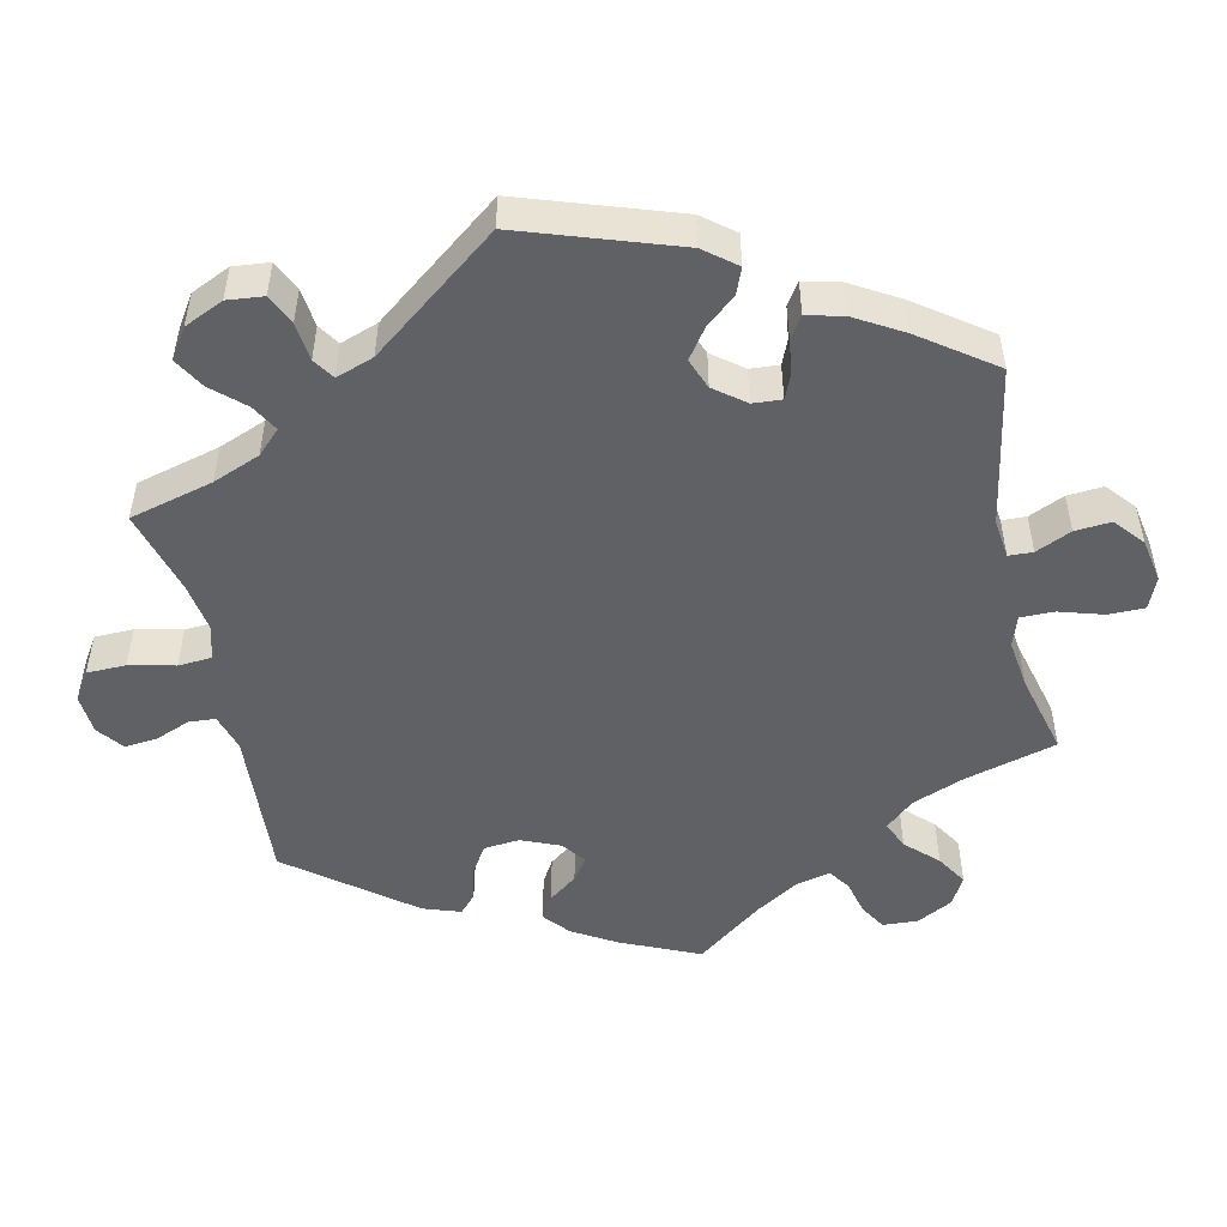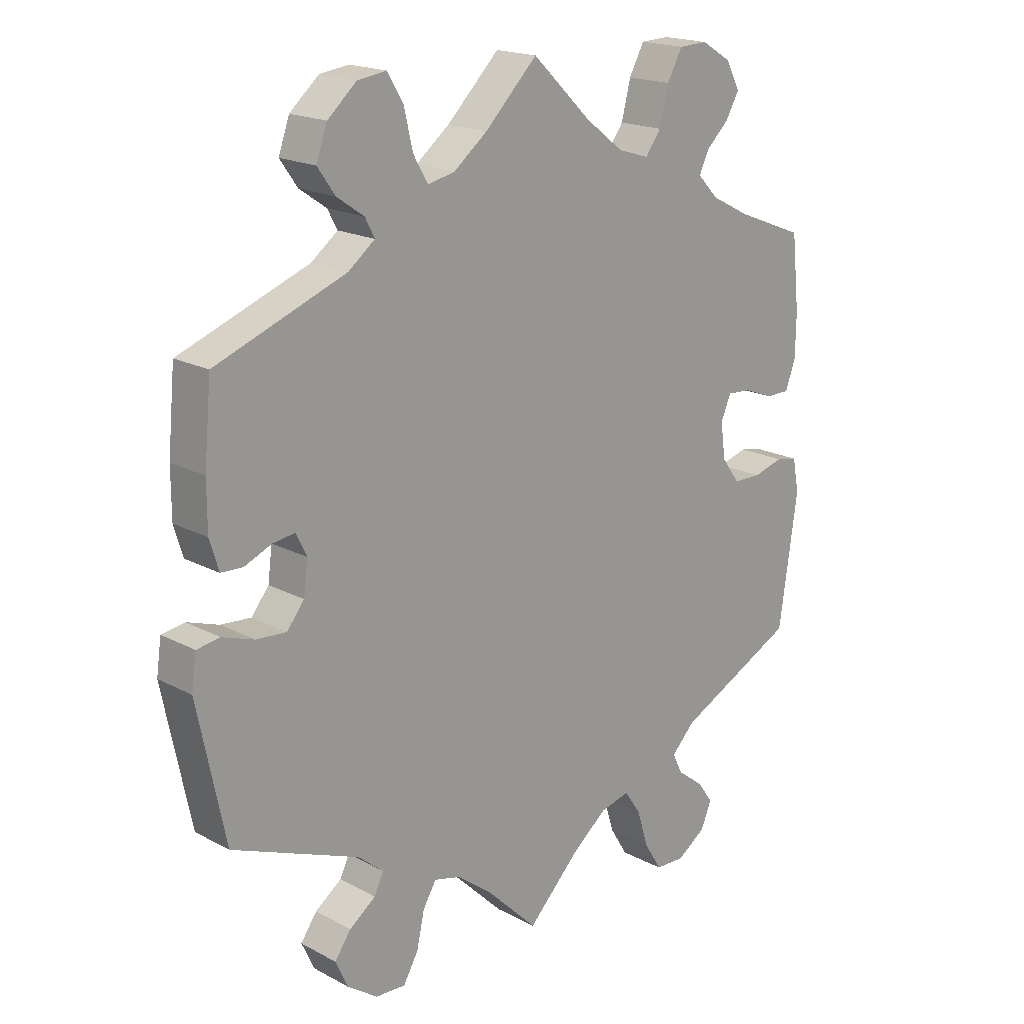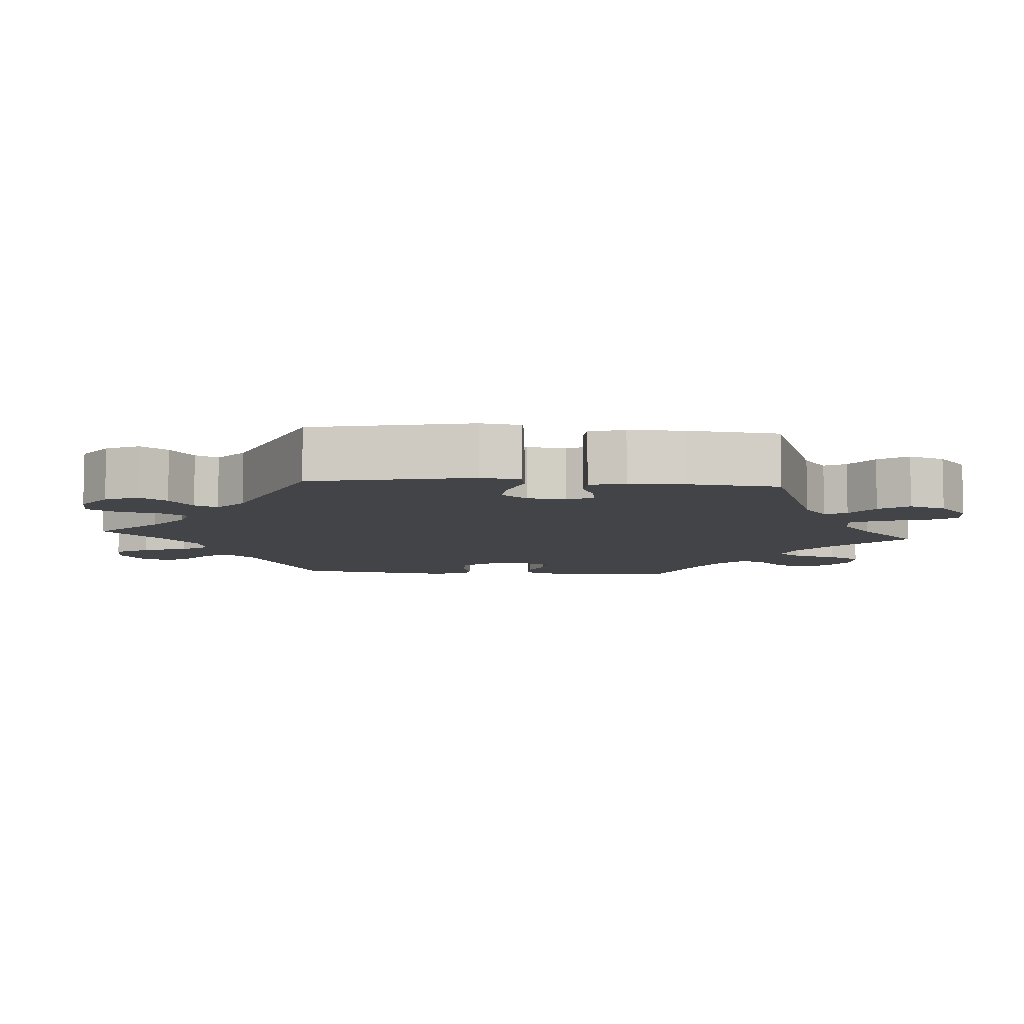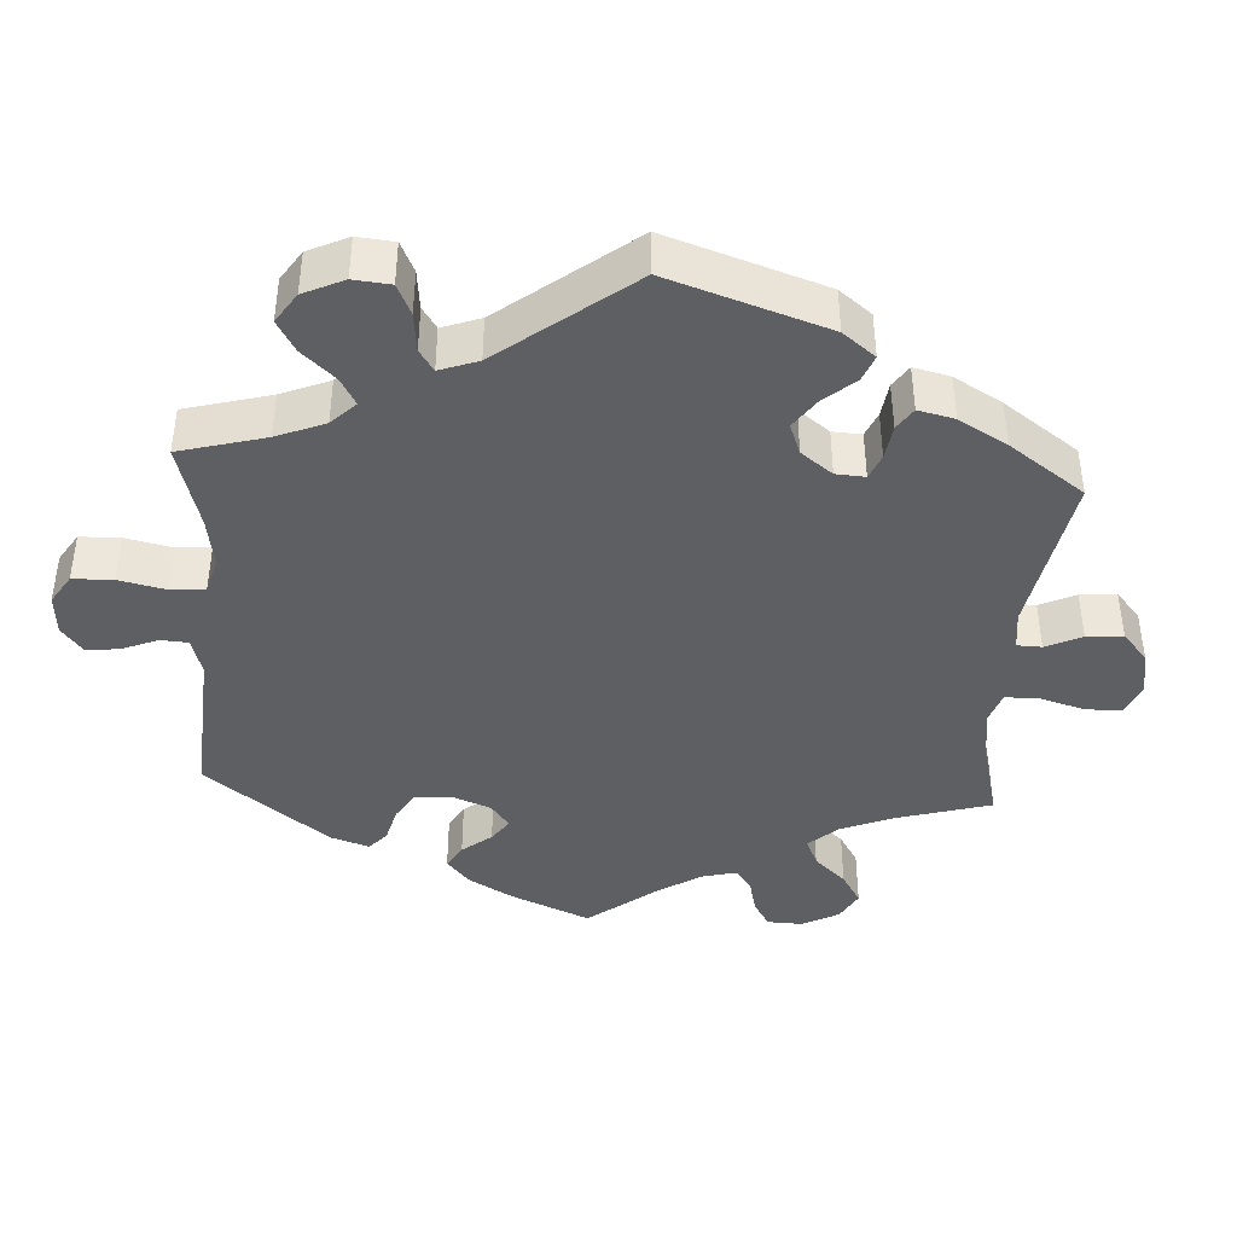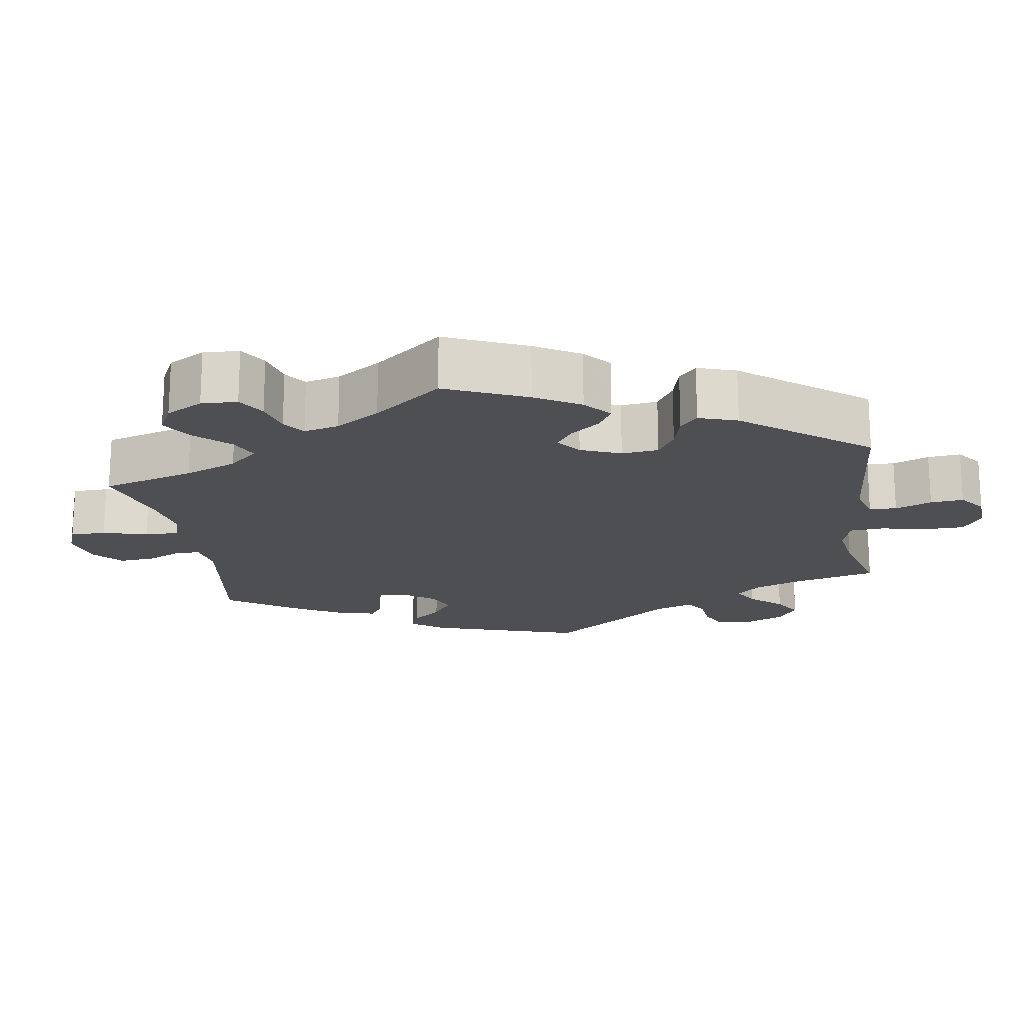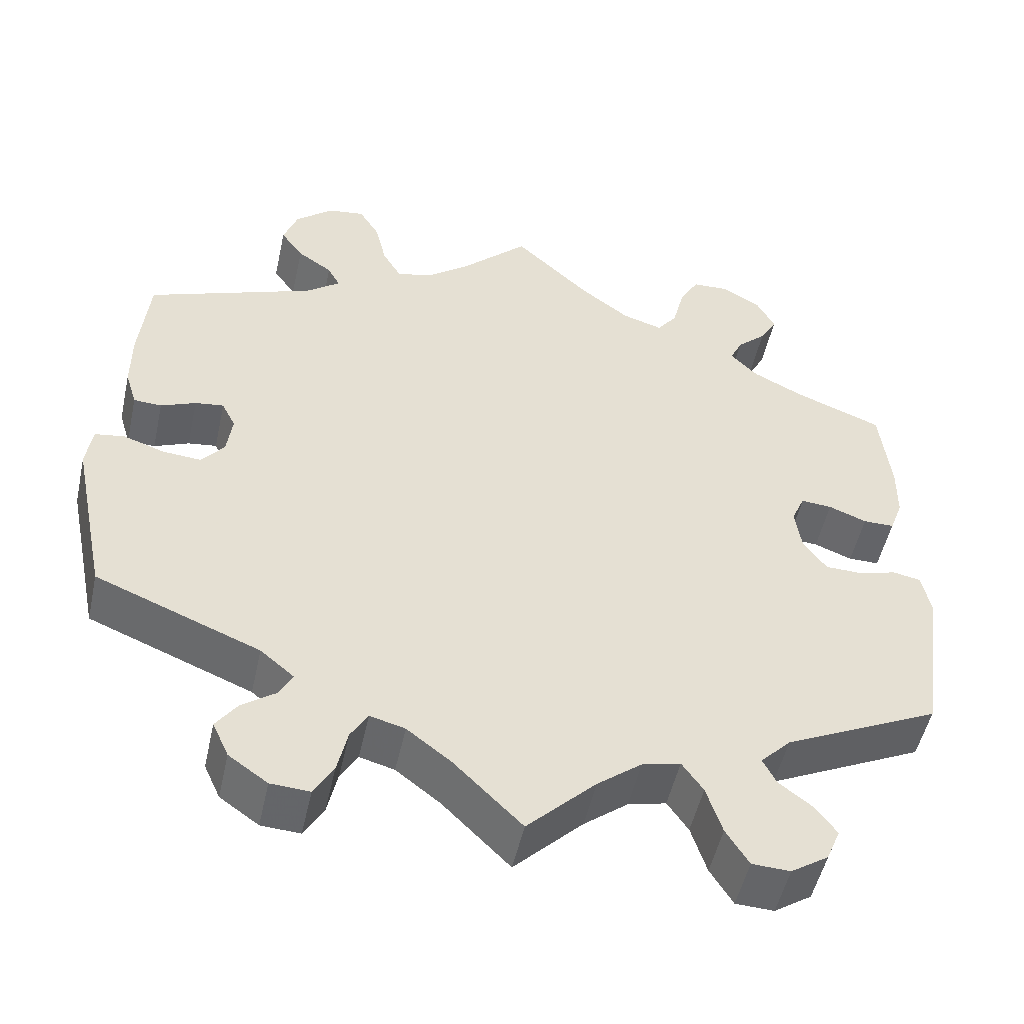
<metadata>
{"format":"obj","ext":"obj","renderer":"f3d","projection":"perspective","resolution":1024,"background":"white","views":[{"elev":-49.0,"azim":-108.0,"up":"+Y"},{"elev":18.7,"azim":-44.6,"up":"+Z"},{"elev":-7.7,"azim":-94.5,"up":"+Y"},{"elev":-40.6,"azim":-123.7,"up":"+Y"},{"elev":-17.7,"azim":68.9,"up":"+Y"},{"elev":-51.3,"azim":-12.4,"up":"+Z"}]}
</metadata>
<code>
v -0.416 0.07 0.079
v -0.189 0.07 -0.478
v 0.4 0.07 0.532
v 0.443 0.07 0.09
v 0.161 0.07 0.479
v -0.583 0.07 -0.087
v 0.521 0.07 -0.033
v 0.403 0.07 0.093
v 0.315 0.07 -0.481
v 0.098 0.07 0.527
v 0.549 0.07 0.117
v 0.358 0.07 -0.514
v -0.498 0.07 0.055
v -0.338 0.07 0.486
v -0.301 0.07 0.62
v -0.087 0.07 -0.534
v 0.386 0.07 0.054
v -0.405 0.07 -0.011
v 0.34 0.07 0.457
v -0.349 0.07 0.578
v 0.324 0.07 0.423
v -0.227 0.07 0.584
v 0.088 0.07 -0.532
v -0.293 0.07 0.455
v 0.471 0.07 -0.047
v 0 0.07 -0.62
v 0.532 0.07 0.071
v -0.326 0.07 -0.395
v 0 0.07 0.62
v -0.434 0.07 -0.047
v 0.55 0.07 0.189
v -0.299 0.07 -0.463
v -0.249 0.07 -0.617
v -0.534 0.07 0.057
v -0.211 0.07 -0.515
v 0.537 0.07 0.31
v -0.144 0.07 -0.49
v -0.188 0.07 0.48
v 0.359 0.07 0.387
v -0.537 0.07 -0.31
v 0.145 0.07 -0.487
v 0.424 0.07 0.354
v -0.212 0.07 0.521
v -0.398 0.07 0.043
v -0.087 0.07 0.534
v 0.377 0.07 0.576
v -0.537 0.07 0.31
v 0.557 0.07 -0.04
v -0.37 0.07 -0.533
v -0.343 0.07 -0.495
v -0.321 0.07 0.391
v 0.385 0.07 -0.551
v 0.378 0.07 0.493
v 0.298 0.07 -0.447
v 0.337 0.07 -0.407
v -0.453 0.07 0.074
v 0.327 0.07 0.606
v 0.367 0.07 -0.594
v -0.224 0.07 -0.574
v 0.221 0.07 -0.514
v 0.537 0.07 -0.31
v 0.279 0.07 0.604
v -0.575 0.07 -0.031
v -0.143 0.07 0.49
v -0.367 0.07 0.527
v -0.549 0.07 0.183
v 0.239 0.07 0.498
v -0.549 0.07 0.106
v 0.241 0.07 -0.577
v 0.492 0.07 0.071
v 0.319 0.07 -0.626
v 0.194 0.07 -0.475
v -0.299 0.07 -0.614
v 0.213 0.07 0.463
v -0.484 0.07 -0.043
v 0.27 0.07 -0.624
v 0.254 0.07 0.558
v 0.568 0.07 -0.095
v -0.277 0.07 0.425
v -0.253 0.07 0.627
v 0.424 0.07 -0.046
v 0.394 0.07 -0.005
v -0.349 0.07 -0.579
v -0.283 0.07 -0.431
v -0.537 0.07 -0.025
v -0.416 -0 0.079
v -0.189 -0 -0.478
v 0.4 -0 0.532
v 0.443 -0 0.09
v 0.161 -0 0.479
v -0.583 -0 -0.087
v 0.521 -0 -0.033
v 0.403 -0 0.093
v 0.315 -0 -0.481
v 0.098 -0 0.527
v 0.549 -0 0.117
v 0.358 -0 -0.514
v -0.498 -0 0.055
v -0.338 -0 0.486
v -0.301 -0 0.62
v -0.087 -0 -0.534
v 0.386 -0 0.054
v -0.405 -0 -0.011
v 0.34 -0 0.457
v -0.349 -0 0.578
v 0.324 -0 0.423
v -0.227 -0 0.584
v 0.088 -0 -0.532
v -0.293 -0 0.455
v 0.471 -0 -0.047
v 0 -0 -0.62
v 0.532 -0 0.071
v -0.326 -0 -0.395
v 0 -0 0.62
v -0.434 -0 -0.047
v 0.55 -0 0.189
v -0.299 -0 -0.463
v -0.249 -0 -0.617
v -0.534 -0 0.057
v -0.211 -0 -0.515
v 0.537 -0 0.31
v -0.144 -0 -0.49
v -0.188 -0 0.48
v 0.359 -0 0.387
v -0.537 -0 -0.31
v 0.145 -0 -0.487
v 0.424 -0 0.354
v -0.212 -0 0.521
v -0.398 -0 0.043
v -0.087 -0 0.534
v 0.377 -0 0.576
v -0.537 -0 0.31
v 0.557 -0 -0.04
v -0.37 -0 -0.533
v -0.343 -0 -0.495
v -0.321 -0 0.391
v 0.385 -0 -0.551
v 0.378 -0 0.493
v 0.298 -0 -0.447
v 0.337 -0 -0.407
v -0.453 -0 0.074
v 0.327 -0 0.606
v 0.367 -0 -0.594
v -0.224 -0 -0.574
v 0.221 -0 -0.514
v 0.537 -0 -0.31
v 0.279 -0 0.604
v -0.575 -0 -0.031
v -0.143 -0 0.49
v -0.367 -0 0.527
v -0.549 -0 0.183
v 0.239 -0 0.498
v -0.549 -0 0.106
v 0.241 -0 -0.577
v 0.492 -0 0.071
v 0.319 -0 -0.626
v 0.194 -0 -0.475
v -0.299 -0 -0.614
v 0.213 -0 0.463
v -0.484 -0 -0.043
v 0.27 -0 -0.624
v 0.254 -0 0.558
v 0.568 -0 -0.095
v -0.277 -0 0.425
v -0.253 -0 0.627
v 0.424 -0 -0.046
v 0.394 -0 -0.005
v -0.349 -0 -0.579
v -0.283 -0 -0.431
v -0.537 -0 -0.025
f 23 26 16
f 41 23 16 37
f 72 41 37 2
f 71 76 69 60
f 71 60 72
f 58 71 72
f 9 12 52 58
f 54 9 58 72
f 55 54 72 2
f 78 61 55 2
f 25 7 48 78
f 81 25 78 2
f 11 27 70 4
f 11 4 8
f 42 36 31 11
f 39 42 11 8
f 21 39 8 17
f 46 3 53 19
f 46 19 21
f 57 46 21
f 67 77 62 57
f 74 67 57 21
f 5 74 21 17
f 45 29 10
f 64 45 10 5
f 38 64 5 17
f 15 80 22 43
f 15 43 38
f 20 15 38
f 24 14 65 20
f 79 24 20 38
f 51 79 38 17
f 56 13 34 68
f 1 56 68 66
f 6 63 85 75
f 28 40 6 75
f 84 28 75 30
f 83 49 50 32
f 83 32 84
f 73 83 84
f 35 59 33 73
f 2 35 73 84
f 82 81 2 84
f 1 66 47 51
f 44 1 51 17
f 18 44 17 82
f 84 30 18 82
f 101 111 108
f 122 101 108 126
f 87 122 126 157
f 145 154 161 156
f 157 145 156
f 157 156 143
f 143 137 97 94
f 157 143 94 139
f 87 157 139 140
f 87 140 146 163
f 163 133 92 110
f 87 163 110 166
f 89 155 112 96
f 93 89 96
f 96 116 121 127
f 93 96 127 124
f 102 93 124 106
f 104 138 88 131
f 106 104 131
f 106 131 142
f 142 147 162 152
f 106 142 152 159
f 102 106 159 90
f 95 114 130
f 90 95 130 149
f 102 90 149 123
f 128 107 165 100
f 123 128 100
f 123 100 105
f 105 150 99 109
f 123 105 109 164
f 102 123 164 136
f 153 119 98 141
f 151 153 141 86
f 160 170 148 91
f 160 91 125 113
f 115 160 113 169
f 117 135 134 168
f 169 117 168
f 169 168 158
f 158 118 144 120
f 169 158 120 87
f 169 87 166 167
f 136 132 151 86
f 102 136 86 129
f 167 102 129 103
f 167 103 115 169
f 16 101 122 37
f 37 122 87 2
f 2 87 120 35
f 35 120 144 59
f 59 144 118 33
f 33 118 158 73
f 73 158 168 83
f 83 168 134 49
f 49 134 135 50
f 50 135 117 32
f 32 117 169 84
f 84 169 113 28
f 28 113 125 40
f 40 125 91 6
f 6 91 148 63
f 63 148 170 85
f 85 170 160 75
f 75 160 115 30
f 30 115 103 18
f 18 103 129 44
f 44 129 86 1
f 1 86 141 56
f 56 141 98 13
f 13 98 119 34
f 34 119 153 68
f 68 153 151 66
f 66 151 132 47
f 47 132 136 51
f 51 136 164 79
f 79 164 109 24
f 24 109 99 14
f 14 99 150 65
f 65 150 105 20
f 20 105 100 15
f 15 100 165 80
f 80 165 107 22
f 22 107 128 43
f 43 128 123 38
f 38 123 149 64
f 64 149 130 45
f 45 130 114 29
f 29 114 95 10
f 10 95 90 5
f 5 90 159 74
f 74 159 152 67
f 67 152 162 77
f 77 162 147 62
f 62 147 142 57
f 57 142 131 46
f 46 131 88 3
f 3 88 138 53
f 53 138 104 19
f 19 104 106 21
f 21 106 124 39
f 39 124 127 42
f 42 127 121 36
f 36 121 116 31
f 31 116 96 11
f 11 96 112 27
f 27 112 155 70
f 70 155 89 4
f 4 89 93 8
f 8 93 102 17
f 17 102 167 82
f 82 167 166 81
f 81 166 110 25
f 25 110 92 7
f 7 92 133 48
f 48 133 163 78
f 78 163 146 61
f 61 146 140 55
f 55 140 139 54
f 54 139 94 9
f 9 94 97 12
f 12 97 137 52
f 52 137 143 58
f 58 143 156 71
f 71 156 161 76
f 76 161 154 69
f 69 154 145 60
f 60 145 157 72
f 72 157 126 41
f 41 126 108 23
f 23 108 111 26
f 26 111 101 16

</code>
